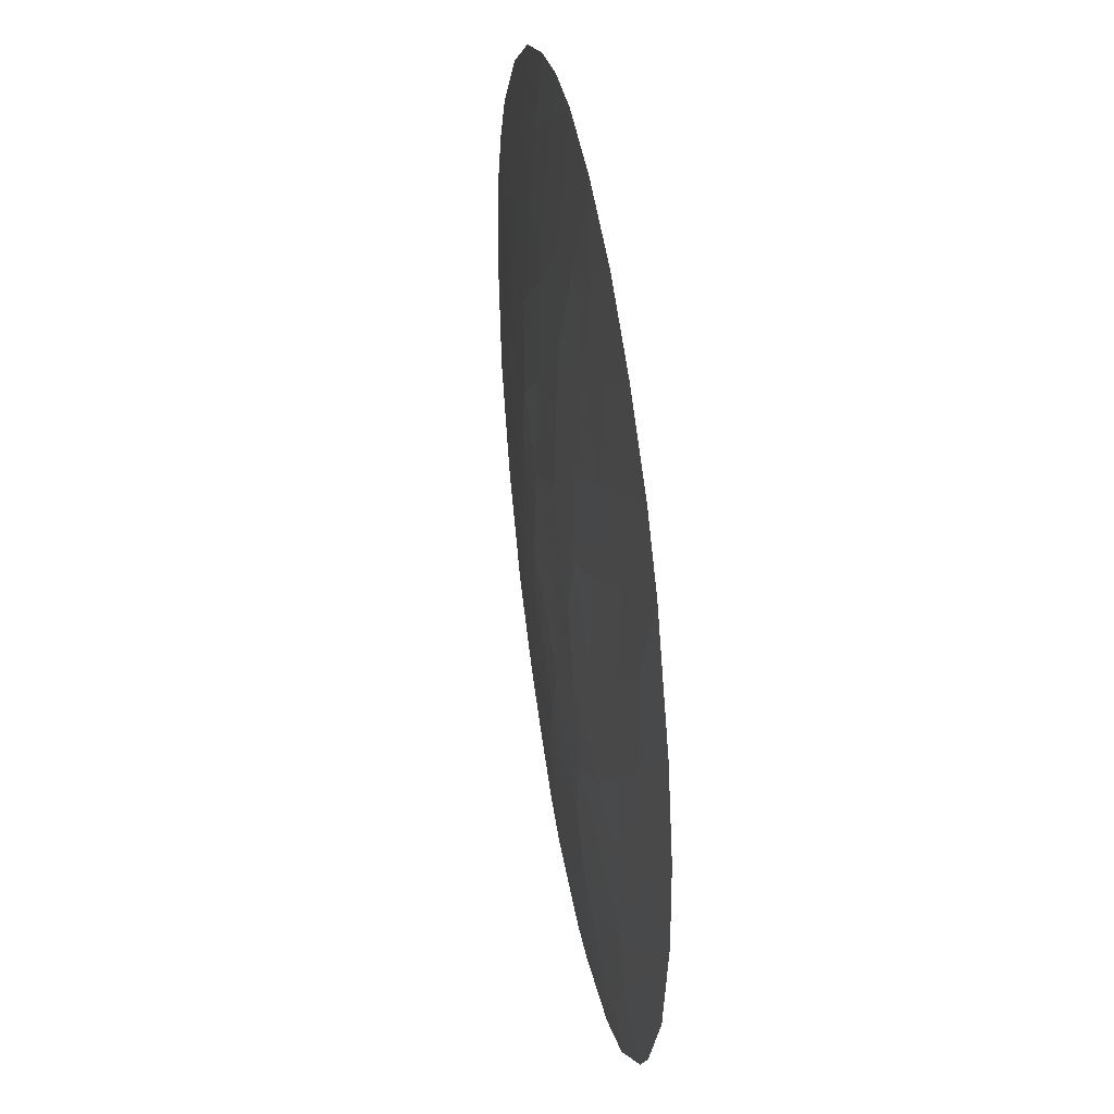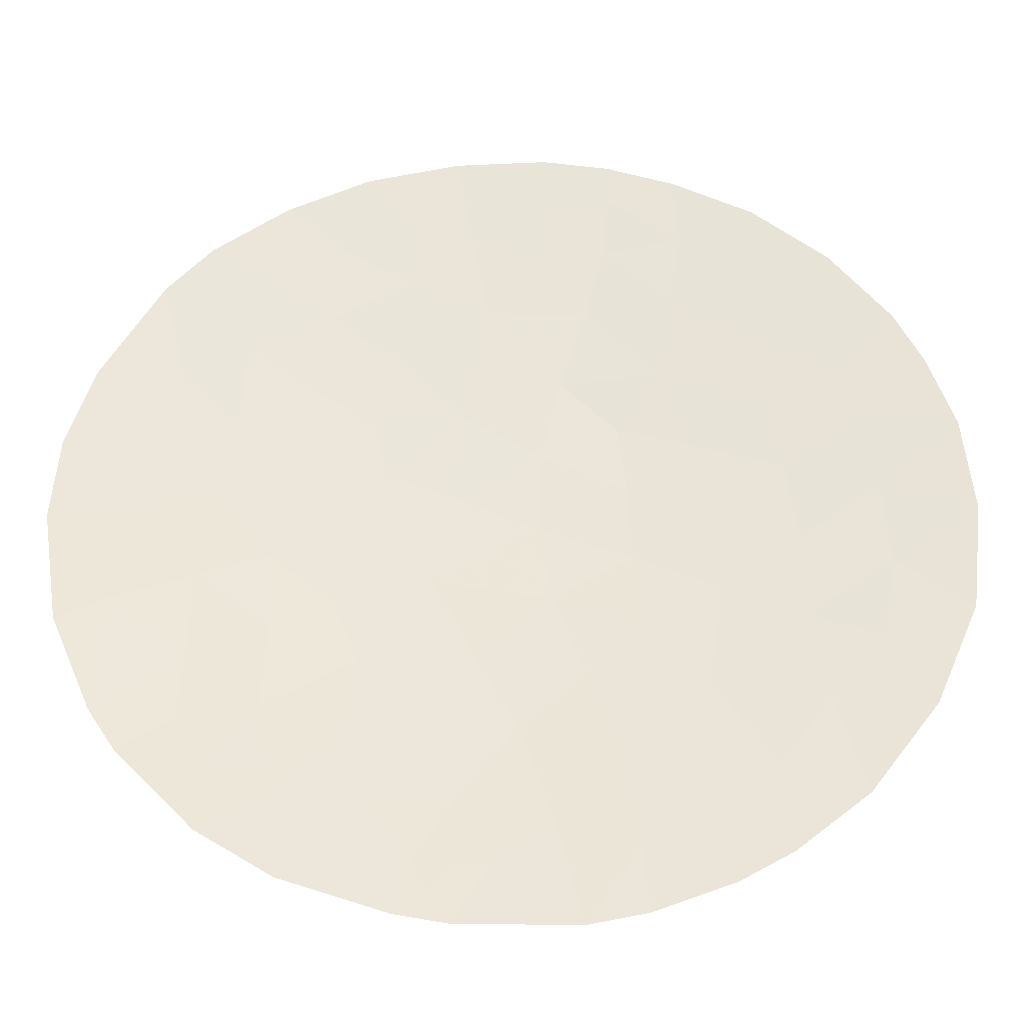
<metadata>
{"format":"obj","ext":"obj","renderer":"f3d","projection":"perspective","resolution":1024,"background":"white","views":[{"elev":42.2,"azim":-99.6,"up":"+Z"},{"elev":-35.6,"azim":0.6,"up":"+Z"}]}
</metadata>
<code>
v -1.349 74.54 1.841
v -0.0122 74.57 2.068
v 4.883 74.15 -6.132
v 4.058 74.15 -6.607
v 7.152 74.14 -3.689
v -6.082 74.17 -2.093
v -5.27 74.25 -1.658
v -1.151 74.58 0.8602
v 5.355 74.35 -2.002
v -1.472 74.5 -2.695
v 0.488 74.44 3.958
v -1.024 74.46 3.099
v -0.5852 74.26 -6.22
v -1.963 74.26 5.334
v -4.893 74.16 4.402
v -3.271 74.24 4.701
v 1.269 74.65 -0.1933
v 6.315 74.28 1.62
v 5.174 74.41 0.8752
v 1.482 74.33 -5.5
v 0.9613 74.46 -3.873
v 8.103 74.13 -0.1664
v 7.959 74.14 1.491
v 6.699 74.26 -1.069
v 2.714 74.25 -6.015
v 0.583 74.27 -6.218
v 4.887 74.39 2.084
v -2.5 74.19 -6.484
v -1.315 74.34 -5.115
v -2.55 74.3 -5.042
v 6.039 74.14 -5.189
v -4.952 74.19 -4.397
v -5.396 74.18 -3.707
v -6.276 74.17 1.242
v 2.55 74.58 1.727
v 3.797 74.5 1.328
v 3.288 74.46 2.773
v -2.939 74.15 6.148
v -0.00152 74.19 -7.221
v 1.891 74.18 -7.256
v 5.042 74.22 4.54
v 3.682 74.22 5.468
v 3.481 74.33 4.231
v 0.2674 74.55 -2.537
v -0.8043 74.19 -7.071
v 3.609 74.12 6.663
v 2.739 74.59 -0.7743
v 2.076 74.41 4.019
v 6.133 74.12 4.978
v 2.407 74.29 5.233
v 0.08772 74.36 -5.097
v -5.189 74.27 0.01949
v -1.574 74.14 6.797
v -0.7973 74.24 5.881
v 7.103 74.13 3.706
v 4.914 74.12 6
v 2.794 74.17 -7.077
v -5.849 74.17 2.659
v 7.548 74.14 2.774
v -2.937 74.47 -0.7774
v -3.706 74.2 -5.71
v -3.596 74.27 -4.546
v -4.118 74.28 -3.802
v 4.087 74.47 -1.424
v -4.158 74.16 5.255
v -0.06861 74.14 7.137
v -0.8523 74.34 4.629
v 0.2189 74.29 5.491
v -1.701 74.41 -4.03
v 7.875 74.14 -1.997
v 1.296 74.33 5.007
v -6.378 74.18 -0.1908
v 2.685 74.58 0.5498
v 3.82 74.39 -3.201
v 2.483 74.18 6.321
v -1.919 74.52 -1.506
v 2.497 74.12 7.028
v 1.415 74.13 7.198
v 1.292 74.23 6.065
v 1.646 74.52 2.602
v 3.787 74.27 -5.133
v 6.099 74.26 2.661
v -4.869 74.29 1.466
v -0.3437 74.59 -1.192
v 1.481 74.58 -1.538
v 6.485 74.23 -2.452
v -1.503 74.56 -0.2795
v -4.061 74.32 -2.714
v -3.84 74.39 0.3045
v 2.472 74.38 -4.384
v 6.649 74.27 0.3636
v -4.019 74.36 -1.201
v -2.337 74.49 0.8502
v -2.279 74.44 2.424
v -4.473 74.28 2.678
v -3.544 74.37 1.816
v 4.983 74.3 3.333
v -2.142 74.35 3.893
v 1.98 74.48 -2.914
v -3.434 74.31 3.319
v 4.775 74.25 -4.632
v 2.822 74.5 -1.97
v 4.021 74.49 -0.002622
v -0.5285 74.44 -3.891
v 1.338 74.6 1.195
v -2.829 74.43 -2.089
v -0.06701 74.59 0.4098
v 5.604 74.25 -3.527
v 5.331 74.37 -0.543
v -2.904 74.36 -3.56
v -0.6807 74.56 1.955
v -1.25 74.56 1.35
v -0.5814 74.57 1.464
v 4.471 74.15 -6.369
v 4.335 74.21 -5.633
v 3.923 74.21 -5.87
v -0.2678 74.45 3.529
v -0.5179 74.52 2.584
v 0.2379 74.51 3.013
v -3.105 74.2 5.425
v -2.617 74.25 5.017
v -2.451 74.2 5.741
v -0.001113 74.27 -6.219
v 0.3353 74.32 -5.658
v -0.2487 74.31 -5.658
v 8.031 74.14 0.6625
v 7.304 74.2 0.9275
v 7.376 74.2 0.09858
v 6.674 74.26 -0.3525
v 7.401 74.19 -0.6175
v 1.686 74.25 -6.378
v 1.032 74.3 -5.859
v 1.237 74.22 -6.737
v -1.907 74.27 -5.8
v -1.933 74.32 -5.079
v -2.525 74.25 -5.763
v -6.327 74.17 0.5258
v -5.783 74.22 -0.08568
v -5.732 74.22 0.6309
v -5.029 74.28 0.7427
v -5.572 74.23 1.354
v 3.173 74.54 1.527
v 3.542 74.48 2.051
v 2.919 74.52 2.25
v -5.333 74.22 -2.682
v -5.676 74.21 -1.875
v -5.739 74.18 -2.9
v 4.598 74.45 0.4363
v 4.676 74.43 -0.2728
v 5.252 74.39 0.1661
v 0.9447 74.18 -7.238
v 0.2907 74.23 -6.719
v 0.7847 74.35 -5.298
v 4.362 74.22 5.004
v 3.582 74.28 4.85
v 4.262 74.28 4.386
v -0.2933 74.22 -6.72
v 3.083 74.2 5.895
v 3.645 74.17 6.066
v 3.046 74.15 6.492
v 4.232 74.32 3.782
v 3.385 74.4 3.502
v 4.135 74.38 3.053
v 0.6143 74.51 -3.205
v -0.1306 74.49 -3.214
v 0.2164 74.45 -3.882
v -5.371 74.16 3.53
v -5.162 74.22 2.669
v -4.683 74.22 3.54
v 1.686 74.37 4.513
v 2.241 74.35 4.626
v 1.851 74.31 5.12
v 5.601 74.34 1.852
v 5.03 74.4 1.48
v 5.744 74.35 1.248
v 2.445 74.24 5.777
v 3.044 74.26 5.351
v -0.7849 74.58 0.06515
v -0.9232 74.58 -0.7358
v -0.2054 74.59 -0.3911
v -2.257 74.15 6.473
v -1.768 74.2 6.066
v -1.38 74.25 5.607
v -1.185 74.19 6.339
v 5.588 74.17 4.759
v 6.072 74.18 4.123
v 6.618 74.13 4.342
v 4.261 74.12 6.331
v 4.298 74.17 5.734
v 2.342 74.17 -7.166
v 2.754 74.21 -6.546
v 2.303 74.21 -6.636
v -0.4029 74.19 -7.146
v -0.6947 74.22 -6.645
v 5.461 74.15 -5.661
v 5.407 74.2 -4.91
v 4.829 74.2 -5.382
v 4.281 74.26 -4.882
v -5.359 74.23 2.062
v -4.671 74.28 2.072
v -6.063 74.17 1.951
v -1.186 74.5 2.47
v 6.931 74.21 2.197
v 6.823 74.2 2.718
v 6.207 74.27 2.141
v 5.822 74.2 -4.358
v 5.19 74.25 -4.08
v -4.729 74.25 -3.21
v -4.665 74.29 -2.186
v -4.206 74.33 1.641
v -4.355 74.34 0.8852
v -3.692 74.38 1.06
v 3.146 74.39 -3.792
v 3.13 74.32 -4.759
v 3.803 74.33 -4.167
v 6.595 74.14 -4.439
v 6.378 74.2 -3.608
v 3.426 74.16 -6.842
v 3.386 74.2 -6.311
v 3.25 74.26 -5.574
v -3.424 74.39 -1.645
v -2.883 74.45 -1.433
v -3.478 74.41 -0.9892
v 7.514 74.14 -2.843
v 7.18 74.19 -2.224
v 6.818 74.19 -3.071
v 6.045 74.24 -2.99
v -4.329 74.2 -5.053
v -3.651 74.24 -5.128
v -4.274 74.23 -4.472
v -3.857 74.28 -4.174
v -4.535 74.24 -4.099
v 2.098 74.29 -5.758
v -4.526 74.16 4.829
v -4.082 74.2 4.551
v -3.715 74.2 4.978
v -3.549 74.16 5.702
v -0.8211 74.14 6.967
v -0.433 74.19 6.509
v 5.911 74.34 0.6194
v 6.482 74.28 0.9918
v 5.013 74.26 3.936
v 2.617 74.58 1.138
v 3.241 74.54 0.9389
v 2.712 74.58 -0.1122
v 3.38 74.54 -0.3884
v 3.353 74.54 0.2736
v 2.098 74.55 2.164
v 1.492 74.56 1.898
v 1.944 74.59 1.461
v 4.054 74.48 -0.7134
v 4.709 74.42 -0.9836
v 4.721 74.41 -1.713
v 5.343 74.36 -1.272
v 2.944 74.31 4.732
v 2.779 74.37 4.125
v -5.229 74.26 -0.8191
v -4.644 74.3 -1.429
v -4.604 74.32 -0.5907
v -0.2892 74.27 5.686
v -0.8248 74.29 5.255
v -0.3167 74.32 5.06
v -0.1821 74.39 4.293
v 0.3534 74.37 4.725
v -3.511 74.32 -3.681
v -3.482 74.34 -3.137
v -4.089 74.3 -3.258
v 4.342 74.45 1.706
v 4.485 74.46 1.102
v 0.07512 74.21 6.314
v -2.053 74.3 4.614
v -1.497 74.35 4.261
v -1.408 74.3 4.981
v -1 74.47 -3.293
v -1.586 74.46 -3.363
v -1.115 74.42 -3.961
v -0.2204 74.4 -4.494
v 0.5245 74.41 -4.485
v 1.861 74.47 3.31
v 1.282 74.43 3.988
v 1.067 74.48 3.28
v -1.508 74.38 -4.573
v -2.126 74.36 -4.536
v -1.542 74.23 -6.352
v -1.652 74.19 -6.777
v 7.325 74.13 3.24
v 6.601 74.2 3.184
v -5.174 74.19 -4.052
v -4.757 74.23 -3.754
v 5.524 74.12 5.489
v 4.978 74.17 5.27
v 5.92 74.29 -2.227
v 6.592 74.25 -1.76
v 6.027 74.3 -1.535
v 7.287 74.2 -1.533
v 7.989 74.13 -1.082
v -0.9379 74.4 3.864
v -6.23 74.17 -1.142
v -5.824 74.21 -0.9242
v -2.302 74.39 -3.795
v -2.727 74.33 -4.301
v 7.753 74.14 2.133
v 7.137 74.21 1.556
v 2.11 74.58 -1.156
v 2.004 74.62 -0.4838
v 1.375 74.61 -0.8659
v 2.012 74.59 0.8723
v 1.304 74.62 0.5008
v 1.977 74.62 0.1783
v 4.087 74.43 2.429
v 0.892 74.39 4.483
v 0.8171 74.55 2.335
v 0.6629 74.59 1.632
v 2.467 74.49 2.688
v 2.682 74.44 3.396
v -2.308 74.47 1.637
v -2.911 74.41 2.12
v -2.941 74.43 1.333
v 5.541 74.28 2.997
v 6.043 74.22 3.519
v -2.706 74.29 4.297
v 1.221 74.4 -4.687
v 1.977 74.35 -4.942
v 1.717 74.42 -4.129
v -0.6136 74.35 -5.106
v -0.9501 74.3 -5.668
v -2.428 74.5 -1.142
v -2.374 74.48 -1.798
v -1.744 74.53 0.8552
v -1.843 74.52 1.346
v -3.489 74.34 2.568
v -3.954 74.29 2.999
v -4.009 74.32 2.247
v -3.388 74.43 -0.2364
v -3.93 74.38 -0.4482
v 3.954 74.43 -2.312
v 4.587 74.37 -2.601
v 3.413 74.53 -1.099
v 2.78 74.54 -1.372
v 3.454 74.48 -1.697
v 3.053 74.12 6.845
v 2.49 74.15 6.674
v 1.949 74.16 6.759
v 1.354 74.18 6.631
v 1.888 74.21 6.193
v 1.956 74.13 7.113
v 1.849 74.26 5.649
v 1.294 74.28 5.536
v 0.7554 74.26 5.778
v 0.6117 74.18 6.601
v 0.7575 74.31 5.249
v 0.6733 74.13 7.168
v -2.856 74.37 2.872
v -2.21 74.39 3.159
v -2.788 74.33 3.606
v -3.128 74.25 -5.376
v -3.103 74.2 -6.097
v -3.073 74.29 -4.794
v 1.731 74.53 -2.226
v 2.401 74.49 -2.442
v 2.151 74.54 -1.754
v 4.297 74.32 -3.916
v 4.712 74.32 -3.364
v 5.493 74.33 2.373
v 1.124 74.52 -2.725
v 0.874 74.56 -2.037
v 1.471 74.47 -3.394
v 0.4628 74.62 -0.6926
v 0.6012 74.62 0.1083
v 6.015 74.31 -0.8058
v -1.92 74.53 0.2854
v -1.327 74.57 0.2903
v -1.131 74.56 -1.349
v -1.711 74.54 -0.8928
v -1.695 74.51 -2.101
v -0.9077 74.55 -1.944
v -0.6022 74.53 -2.616
v -0.03816 74.57 -1.864
v 0.5685 74.58 -1.365
v -4.04 74.34 -1.957
v -4.515 74.33 0.162
v 2.593 74.31 -5.2
v 5.99 74.32 -0.08973
v -2.22 74.51 -0.5284
v -2.637 74.48 0.03639
v -2.867 74.4 -2.825
v -3.445 74.38 -2.402
v -2.151 74.47 -2.392
v -3.25 74.32 -4.053
v -2.188 74.43 -3.128
v -1.651 74.45 2.762
v -1.814 74.49 2.133
v -0.03961 74.58 1.239
v 0.6355 74.59 0.8023
v -0.6089 74.58 0.635
v 4.935 74.35 2.708
v -1.583 74.4 3.496
v 2.226 74.43 -3.649
v -4.164 74.23 3.861
v -3.352 74.27 4.01
v -3.089 74.44 0.5774
v 3.321 74.45 -2.585
v 2.9 74.44 -3.057
v 3.909 74.5 0.6627
v -0.9218 74.39 -4.503
v 5.48 74.3 -2.765
f 2 111 113
f 111 1 112
f 111 112 113
f 113 112 8
f 4 114 116
f 114 3 115
f 114 115 116
f 116 115 81
f 11 117 119
f 117 12 118
f 117 118 119
f 119 118 2
f 38 120 122
f 120 16 121
f 120 121 122
f 122 121 14
f 13 123 125
f 123 26 124
f 123 124 125
f 125 124 51
f 22 126 128
f 126 23 127
f 126 127 128
f 128 127 91
f 91 129 128
f 129 24 130
f 129 130 128
f 128 130 22
f 40 131 133
f 131 20 132
f 131 132 133
f 133 132 26
f 28 134 136
f 134 29 135
f 134 135 136
f 136 135 30
f 34 137 139
f 137 72 138
f 137 138 139
f 139 138 52
f 52 140 139
f 140 83 141
f 140 141 139
f 139 141 34
f 35 142 144
f 142 36 143
f 142 143 144
f 144 143 37
f 33 145 147
f 145 7 146
f 145 146 147
f 147 146 6
f 19 148 150
f 148 103 149
f 148 149 150
f 150 149 109
f 39 151 152
f 151 40 133
f 151 133 152
f 152 133 26
f 20 153 132
f 153 51 124
f 153 124 132
f 132 124 26
f 41 154 156
f 154 42 155
f 154 155 156
f 156 155 43
f 13 157 123
f 157 39 152
f 157 152 123
f 123 152 26
f 75 158 160
f 158 42 159
f 158 159 160
f 160 159 46
f 97 161 163
f 161 43 162
f 161 162 163
f 163 162 37
f 21 164 166
f 164 44 165
f 164 165 166
f 166 165 104
f 15 167 169
f 167 58 168
f 167 168 169
f 169 168 95
f 71 170 172
f 170 48 171
f 170 171 172
f 172 171 50
f 18 173 175
f 173 27 174
f 173 174 175
f 175 174 19
f 42 158 177
f 158 75 176
f 158 176 177
f 177 176 50
f 107 178 180
f 178 87 179
f 178 179 180
f 180 179 84
f 53 181 182
f 181 38 122
f 181 122 182
f 182 122 14
f 14 183 182
f 183 54 184
f 183 184 182
f 182 184 53
f 49 185 187
f 185 41 186
f 185 186 187
f 187 186 55
f 56 188 189
f 188 46 159
f 188 159 189
f 189 159 42
f 40 190 192
f 190 57 191
f 190 191 192
f 192 191 25
f 45 193 194
f 193 39 157
f 193 157 194
f 194 157 13
f 3 195 197
f 195 31 196
f 195 196 197
f 197 196 101
f 101 198 197
f 198 81 115
f 198 115 197
f 197 115 3
f 58 199 168
f 199 83 200
f 199 200 168
f 168 200 95
f 58 201 199
f 201 34 141
f 201 141 199
f 199 141 83
f 1 111 202
f 111 2 118
f 111 118 202
f 202 118 12
f 18 203 205
f 203 59 204
f 203 204 205
f 205 204 82
f 101 196 207
f 196 31 206
f 196 206 207
f 207 206 108
f 7 145 209
f 145 33 208
f 145 208 209
f 209 208 88
f 96 210 212
f 210 83 211
f 210 211 212
f 212 211 89
f 74 213 215
f 213 90 214
f 213 214 215
f 215 214 81
f 31 216 206
f 216 5 217
f 216 217 206
f 206 217 108
f 57 218 191
f 218 4 219
f 218 219 191
f 191 219 25
f 4 116 219
f 116 81 220
f 116 220 219
f 219 220 25
f 92 221 223
f 221 106 222
f 221 222 223
f 223 222 60
f 5 224 226
f 224 70 225
f 224 225 226
f 226 225 86
f 86 227 226
f 227 108 217
f 227 217 226
f 226 217 5
f 32 228 230
f 228 61 229
f 228 229 230
f 230 229 62
f 32 230 232
f 230 62 231
f 230 231 232
f 232 231 63
f 40 192 131
f 192 25 233
f 192 233 131
f 131 233 20
f 65 234 236
f 234 15 235
f 234 235 236
f 236 235 16
f 38 237 120
f 237 65 236
f 237 236 120
f 120 236 16
f 66 238 239
f 238 53 184
f 238 184 239
f 239 184 54
f 18 175 241
f 175 19 240
f 175 240 241
f 241 240 91
f 41 156 242
f 156 43 161
f 156 161 242
f 242 161 97
f 36 142 244
f 142 35 243
f 142 243 244
f 244 243 73
f 73 245 247
f 245 47 246
f 245 246 247
f 247 246 103
f 35 248 250
f 248 80 249
f 248 249 250
f 250 249 105
f 109 149 252
f 149 103 251
f 149 251 252
f 252 251 64
f 64 253 252
f 253 9 254
f 253 254 252
f 252 254 109
f 43 155 255
f 155 42 177
f 155 177 255
f 255 177 50
f 50 171 255
f 171 48 256
f 171 256 255
f 255 256 43
f 52 257 259
f 257 7 258
f 257 258 259
f 259 258 92
f 68 260 262
f 260 54 261
f 260 261 262
f 262 261 67
f 67 263 262
f 263 11 264
f 263 264 262
f 262 264 68
f 63 265 267
f 265 110 266
f 265 266 267
f 267 266 88
f 27 268 174
f 268 36 269
f 268 269 174
f 174 269 19
f 66 239 270
f 239 54 260
f 239 260 270
f 270 260 68
f 14 271 273
f 271 98 272
f 271 272 273
f 273 272 67
f 104 274 276
f 274 10 275
f 274 275 276
f 276 275 69
f 21 166 278
f 166 104 277
f 166 277 278
f 278 277 51
f 80 279 281
f 279 48 280
f 279 280 281
f 281 280 11
f 30 135 283
f 135 29 282
f 135 282 283
f 283 282 69
f 45 194 285
f 194 13 284
f 194 284 285
f 285 284 28
f 82 204 287
f 204 59 286
f 204 286 287
f 287 286 55
f 33 288 289
f 288 32 232
f 288 232 289
f 289 232 63
f 49 290 185
f 290 56 291
f 290 291 185
f 185 291 41
f 56 189 291
f 189 42 154
f 189 154 291
f 291 154 41
f 9 292 294
f 292 86 293
f 292 293 294
f 294 293 24
f 86 225 293
f 225 70 295
f 225 295 293
f 293 295 24
f 22 130 296
f 130 24 295
f 130 295 296
f 296 295 70
f 11 263 117
f 263 67 297
f 263 297 117
f 117 297 12
f 72 298 299
f 298 6 146
f 298 146 299
f 299 146 7
f 72 299 138
f 299 7 257
f 299 257 138
f 138 257 52
f 30 283 301
f 283 69 300
f 283 300 301
f 301 300 110
f 23 302 303
f 302 59 203
f 302 203 303
f 303 203 18
f 85 304 306
f 304 47 305
f 304 305 306
f 306 305 17
f 73 307 309
f 307 105 308
f 307 308 309
f 309 308 17
f 36 268 143
f 268 27 310
f 268 310 143
f 143 310 37
f 48 170 280
f 170 71 311
f 170 311 280
f 280 311 11
f 80 312 249
f 312 2 313
f 312 313 249
f 249 313 105
f 48 279 315
f 279 80 314
f 279 314 315
f 315 314 37
f 93 316 318
f 316 94 317
f 316 317 318
f 318 317 96
f 97 319 320
f 319 82 287
f 319 287 320
f 320 287 55
f 97 320 242
f 320 55 186
f 320 186 242
f 242 186 41
f 54 183 261
f 183 14 273
f 183 273 261
f 261 273 67
f 14 121 271
f 121 16 321
f 121 321 271
f 271 321 98
f 21 322 324
f 322 20 323
f 322 323 324
f 324 323 90
f 13 125 326
f 125 51 325
f 125 325 326
f 326 325 29
f 76 327 328
f 327 60 222
f 327 222 328
f 328 222 106
f 93 329 330
f 329 8 112
f 329 112 330
f 330 112 1
f 96 331 333
f 331 100 332
f 331 332 333
f 333 332 95
f 92 223 335
f 223 60 334
f 223 334 335
f 335 334 89
f 9 253 337
f 253 64 336
f 253 336 337
f 337 336 74
f 64 338 340
f 338 47 339
f 338 339 340
f 340 339 102
f 46 341 160
f 341 77 342
f 341 342 160
f 160 342 75
f 75 343 345
f 343 78 344
f 343 344 345
f 345 344 79
f 77 346 342
f 346 78 343
f 346 343 342
f 342 343 75
f 71 172 348
f 172 50 347
f 172 347 348
f 348 347 79
f 50 176 347
f 176 75 345
f 176 345 347
f 347 345 79
f 66 270 350
f 270 68 349
f 270 349 350
f 350 349 79
f 68 351 349
f 351 71 348
f 351 348 349
f 349 348 79
f 78 352 344
f 352 66 350
f 352 350 344
f 344 350 79
f 71 351 311
f 351 68 264
f 351 264 311
f 311 264 11
f 100 353 355
f 353 94 354
f 353 354 355
f 355 354 98
f 30 356 136
f 356 61 357
f 356 357 136
f 136 357 28
f 30 358 356
f 358 62 229
f 358 229 356
f 356 229 61
f 85 359 361
f 359 99 360
f 359 360 361
f 361 360 102
f 95 200 333
f 200 83 210
f 200 210 333
f 333 210 96
f 74 362 363
f 362 101 207
f 362 207 363
f 363 207 108
f 2 312 119
f 312 80 281
f 312 281 119
f 119 281 11
f 51 153 278
f 153 20 322
f 153 322 278
f 278 322 21
f 82 364 205
f 364 27 173
f 364 173 205
f 205 173 18
f 44 365 366
f 365 99 359
f 365 359 366
f 366 359 85
f 99 365 367
f 365 44 164
f 365 164 367
f 367 164 21
f 84 368 180
f 368 17 369
f 368 369 180
f 180 369 107
f 24 370 294
f 370 109 254
f 370 254 294
f 294 254 9
f 37 162 315
f 162 43 256
f 162 256 315
f 315 256 48
f 93 371 329
f 371 87 372
f 371 372 329
f 329 372 8
f 76 373 374
f 373 84 179
f 373 179 374
f 374 179 87
f 84 373 376
f 373 76 375
f 373 375 376
f 376 375 10
f 104 165 274
f 165 44 377
f 165 377 274
f 274 377 10
f 84 378 379
f 378 44 366
f 378 366 379
f 379 366 85
f 7 209 258
f 209 88 380
f 209 380 258
f 258 380 92
f 89 211 381
f 211 83 140
f 211 140 381
f 381 140 52
f 20 233 323
f 233 25 382
f 233 382 323
f 323 382 90
f 81 214 220
f 214 90 382
f 214 382 220
f 220 382 25
f 91 240 383
f 240 19 150
f 240 150 383
f 383 150 109
f 23 303 127
f 303 18 241
f 303 241 127
f 127 241 91
f 81 198 215
f 198 101 362
f 198 362 215
f 215 362 74
f 35 250 243
f 250 105 307
f 250 307 243
f 243 307 73
f 76 374 327
f 374 87 384
f 374 384 327
f 327 384 60
f 93 385 371
f 385 60 384
f 385 384 371
f 371 384 87
f 110 386 266
f 386 106 387
f 386 387 266
f 266 387 88
f 76 328 375
f 328 106 388
f 328 388 375
f 375 388 10
f 110 265 389
f 265 63 231
f 265 231 389
f 389 231 62
f 30 301 358
f 301 110 389
f 301 389 358
f 358 389 62
f 10 388 390
f 388 106 386
f 388 386 390
f 390 386 110
f 64 251 338
f 251 103 246
f 251 246 338
f 338 246 47
f 12 391 202
f 391 94 392
f 391 392 202
f 202 392 1
f 2 393 313
f 393 107 394
f 393 394 313
f 313 394 105
f 107 393 395
f 393 2 113
f 393 113 395
f 395 113 8
f 35 144 248
f 144 37 314
f 144 314 248
f 248 314 80
f 93 330 316
f 330 1 392
f 330 392 316
f 316 392 94
f 27 396 310
f 396 97 163
f 396 163 310
f 310 163 37
f 97 396 319
f 396 27 364
f 396 364 319
f 319 364 82
f 67 272 297
f 272 98 397
f 272 397 297
f 297 397 12
f 90 398 324
f 398 99 367
f 398 367 324
f 324 367 21
f 88 208 267
f 208 33 289
f 208 289 267
f 267 289 63
f 88 387 380
f 387 106 221
f 387 221 380
f 380 221 92
f 16 235 400
f 235 15 399
f 235 399 400
f 400 399 100
f 95 332 169
f 332 100 399
f 332 399 169
f 169 399 15
f 52 259 381
f 259 92 335
f 259 335 381
f 381 335 89
f 89 334 401
f 334 60 385
f 334 385 401
f 401 385 93
f 89 401 212
f 401 93 318
f 401 318 212
f 212 318 96
f 64 340 336
f 340 102 402
f 340 402 336
f 336 402 74
f 16 400 321
f 400 100 355
f 400 355 321
f 321 355 98
f 100 331 353
f 331 96 317
f 331 317 353
f 353 317 94
f 98 354 397
f 354 94 391
f 354 391 397
f 397 391 12
f 73 309 245
f 309 17 305
f 309 305 245
f 245 305 47
f 99 403 360
f 403 74 402
f 403 402 360
f 360 402 102
f 74 403 213
f 403 99 398
f 403 398 213
f 213 398 90
f 85 361 304
f 361 102 339
f 361 339 304
f 304 339 47
f 103 404 247
f 404 36 244
f 404 244 247
f 247 244 73
f 51 277 325
f 277 104 405
f 277 405 325
f 325 405 29
f 103 148 404
f 148 19 269
f 148 269 404
f 404 269 36
f 104 276 405
f 276 69 282
f 276 282 405
f 405 282 29
f 17 308 369
f 308 105 394
f 308 394 369
f 369 394 107
f 108 227 406
f 227 86 292
f 227 292 406
f 406 292 9
f 87 178 372
f 178 107 395
f 178 395 372
f 372 395 8
f 44 378 377
f 378 84 376
f 378 376 377
f 377 376 10
f 13 326 284
f 326 29 134
f 326 134 284
f 284 134 28
f 74 363 337
f 363 108 406
f 363 406 337
f 337 406 9
f 84 379 368
f 379 85 306
f 379 306 368
f 368 306 17
f 91 383 129
f 383 109 370
f 383 370 129
f 129 370 24
f 10 390 275
f 390 110 300
f 390 300 275
f 275 300 69

</code>
